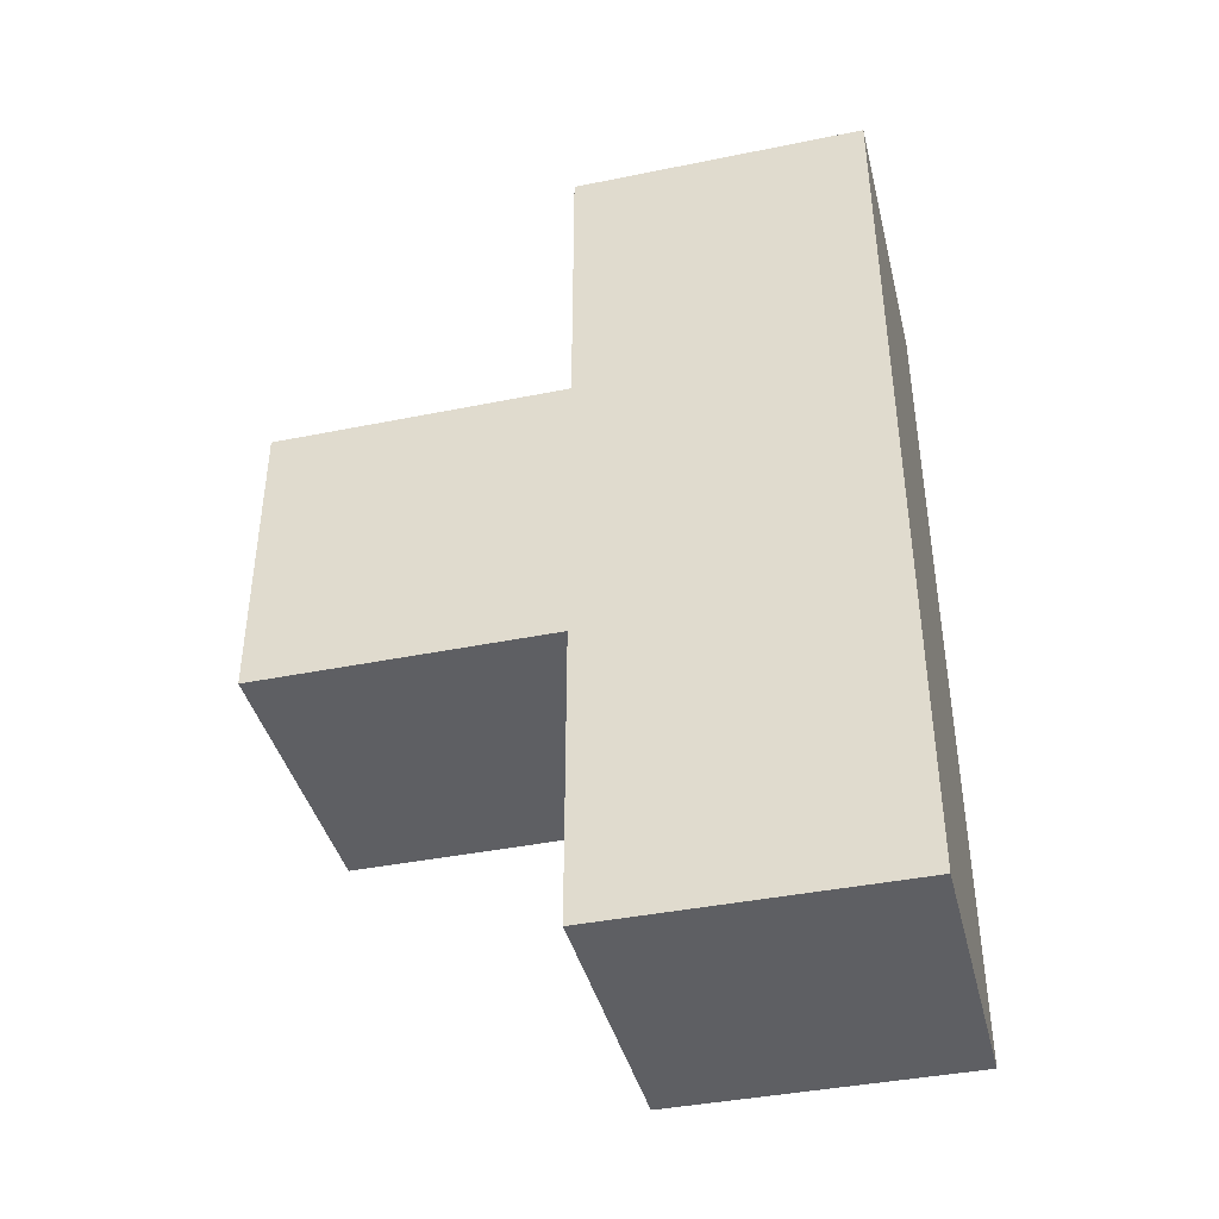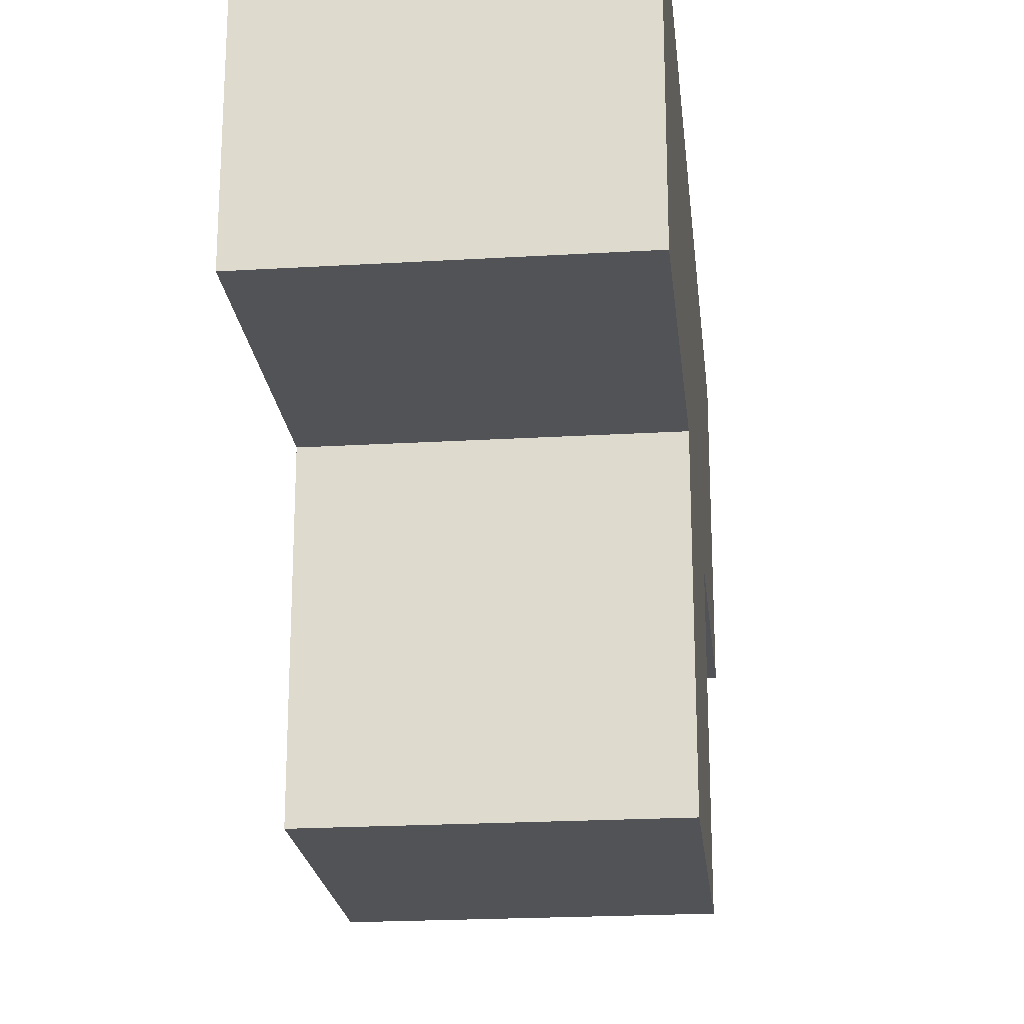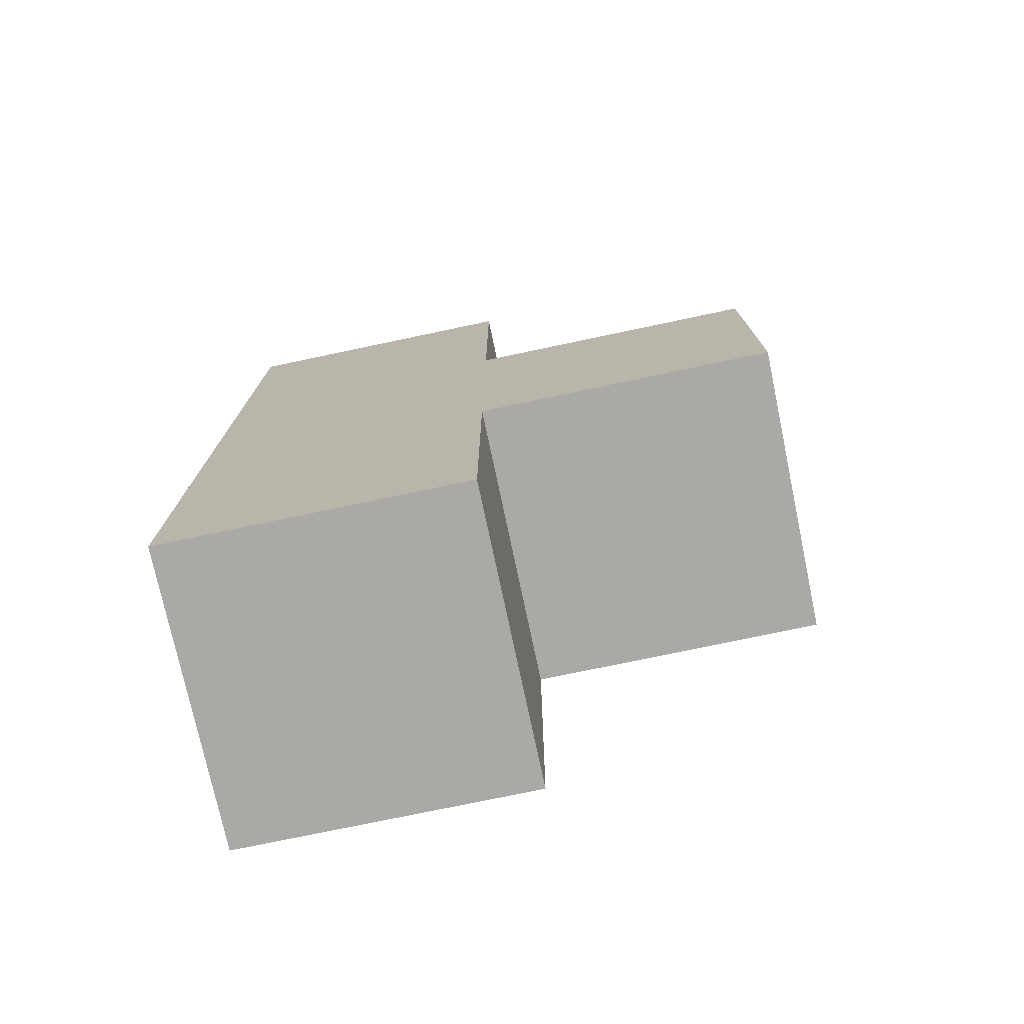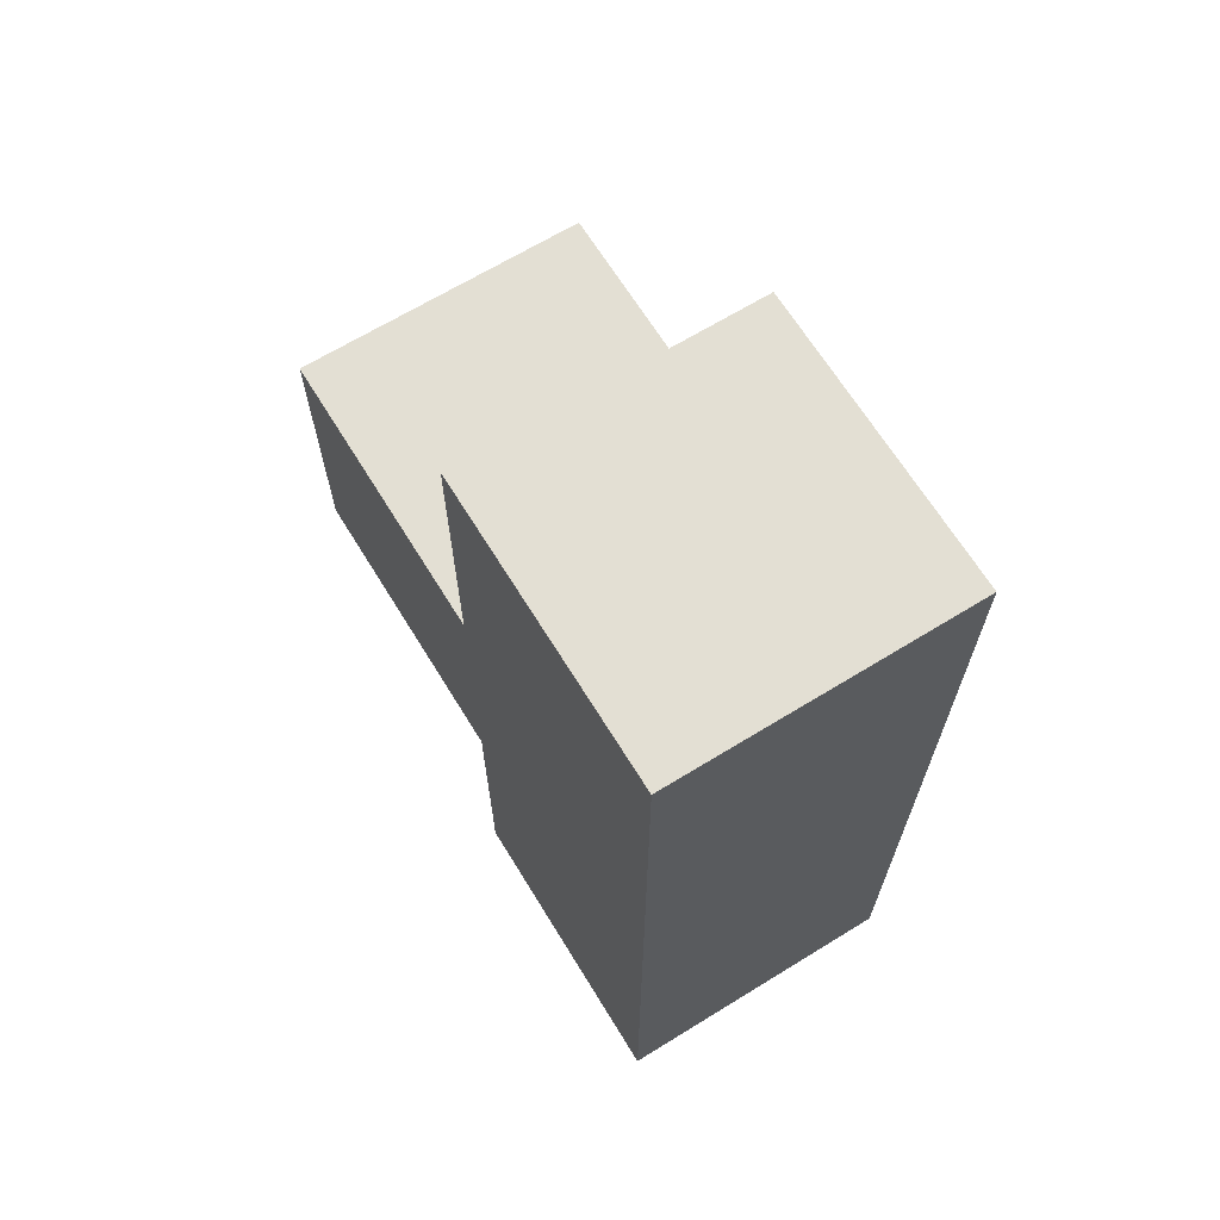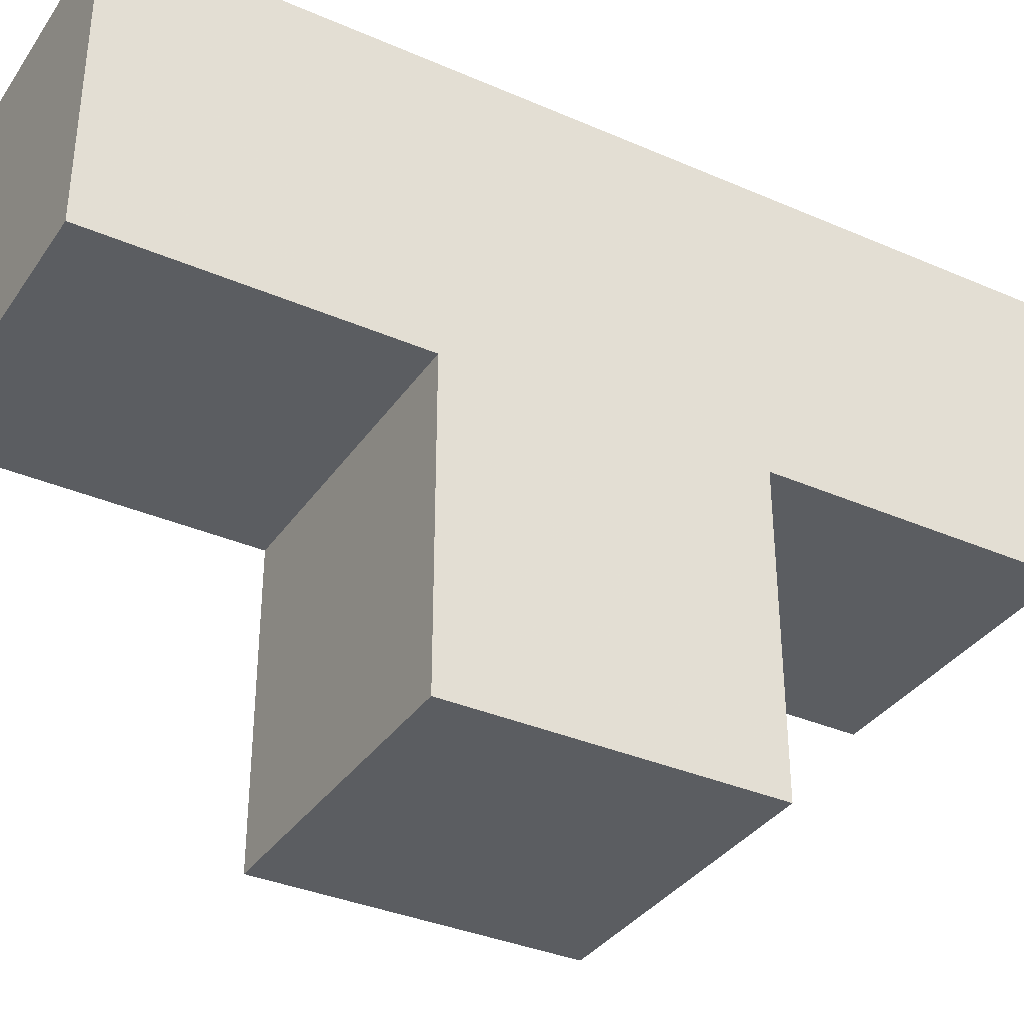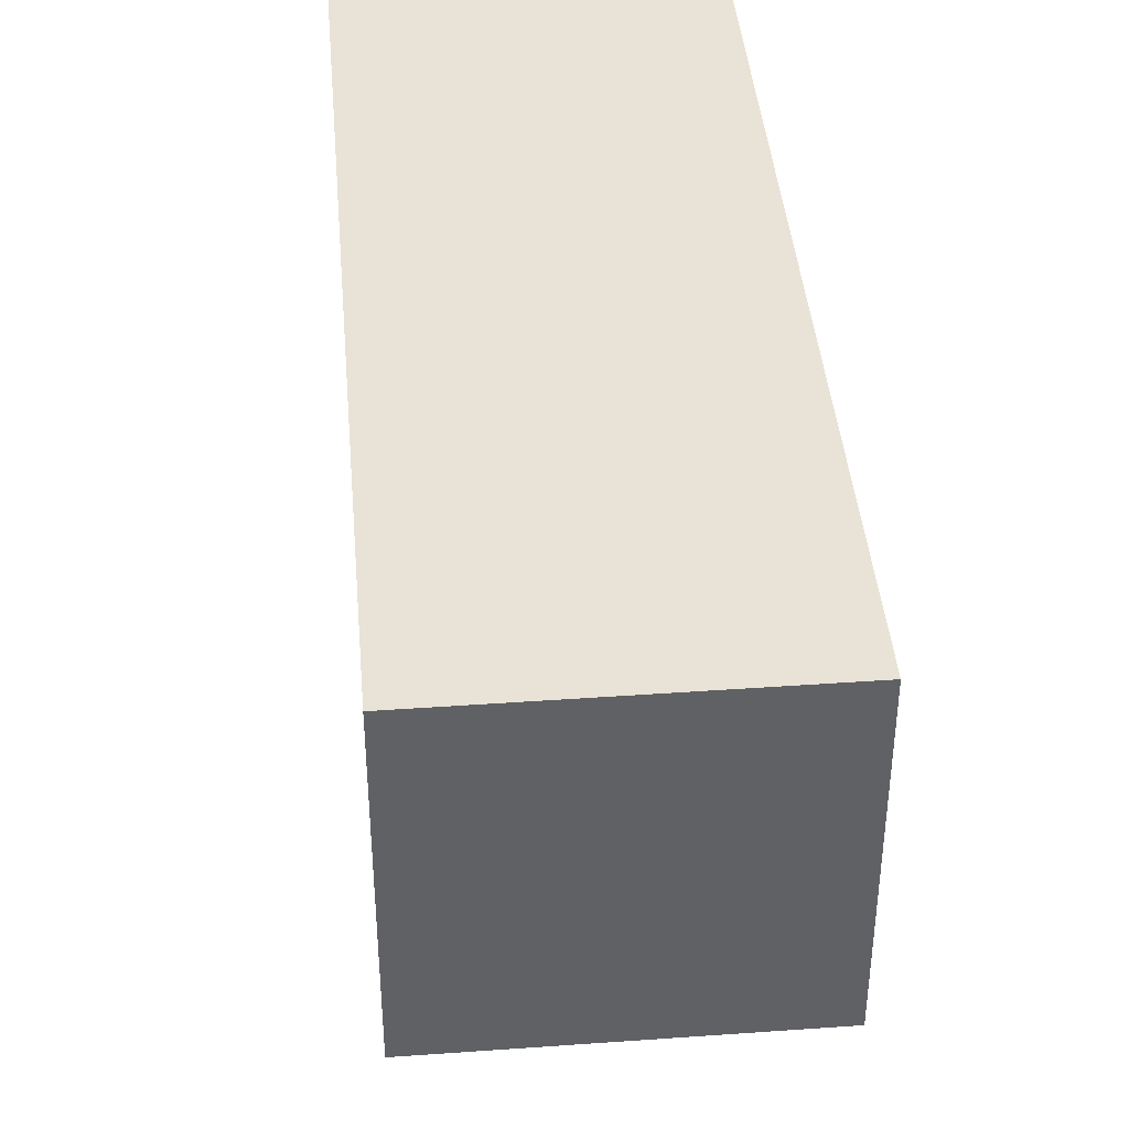
<metadata>
{"format":"obj","ext":"obj","renderer":"f3d","projection":"perspective","resolution":1024,"background":"white","views":[{"elev":-40.8,"azim":-76.1,"up":"+Y"},{"elev":-21.7,"azim":6.0,"up":"+Z"},{"elev":-75.4,"azim":101.9,"up":"+Y"},{"elev":66.9,"azim":-31.6,"up":"+Y"},{"elev":-35.4,"azim":-119.9,"up":"+Z"},{"elev":41.6,"azim":-4.9,"up":"+Z"}]}
</metadata>
<code>
o Mesh 0
v 0.505 0.757 1.263
v 0.505 0.757 1.01
v 0.505 0.505 1.263
v 0.505 0.505 1.01
v 0.505 0.505 0.757
v 0.505 0.252 1.263
v 0.505 0.252 1.01
v 0.505 0.252 0.757
v 0.505 0 1.263
v 0.505 0 1.01
v 0.252 0.757 1.263
v 0.252 0.757 1.01
v 0.252 0.505 1.263
v 0.252 0.505 1.01
v 0.252 0.505 0.757
v 0.252 0.252 1.263
v 0.252 0.252 1.01
v 0.252 0.252 0.757
v 0.252 0 1.263
v 0.252 0 1.01
f 19 20 10 9
f 9 10 7 6
f 16 17 20 19
f 17 7 10 20
f 16 19 9 6
f 6 7 4 3
f 13 14 17 16
f 13 16 6 3
f 3 4 2 1
f 1 2 12 11
f 11 12 14 13
f 12 2 4 14
f 11 13 3 1
f 17 18 8 7
f 7 8 5 4
f 4 5 15 14
f 14 15 18 17
f 15 5 8 18

</code>
